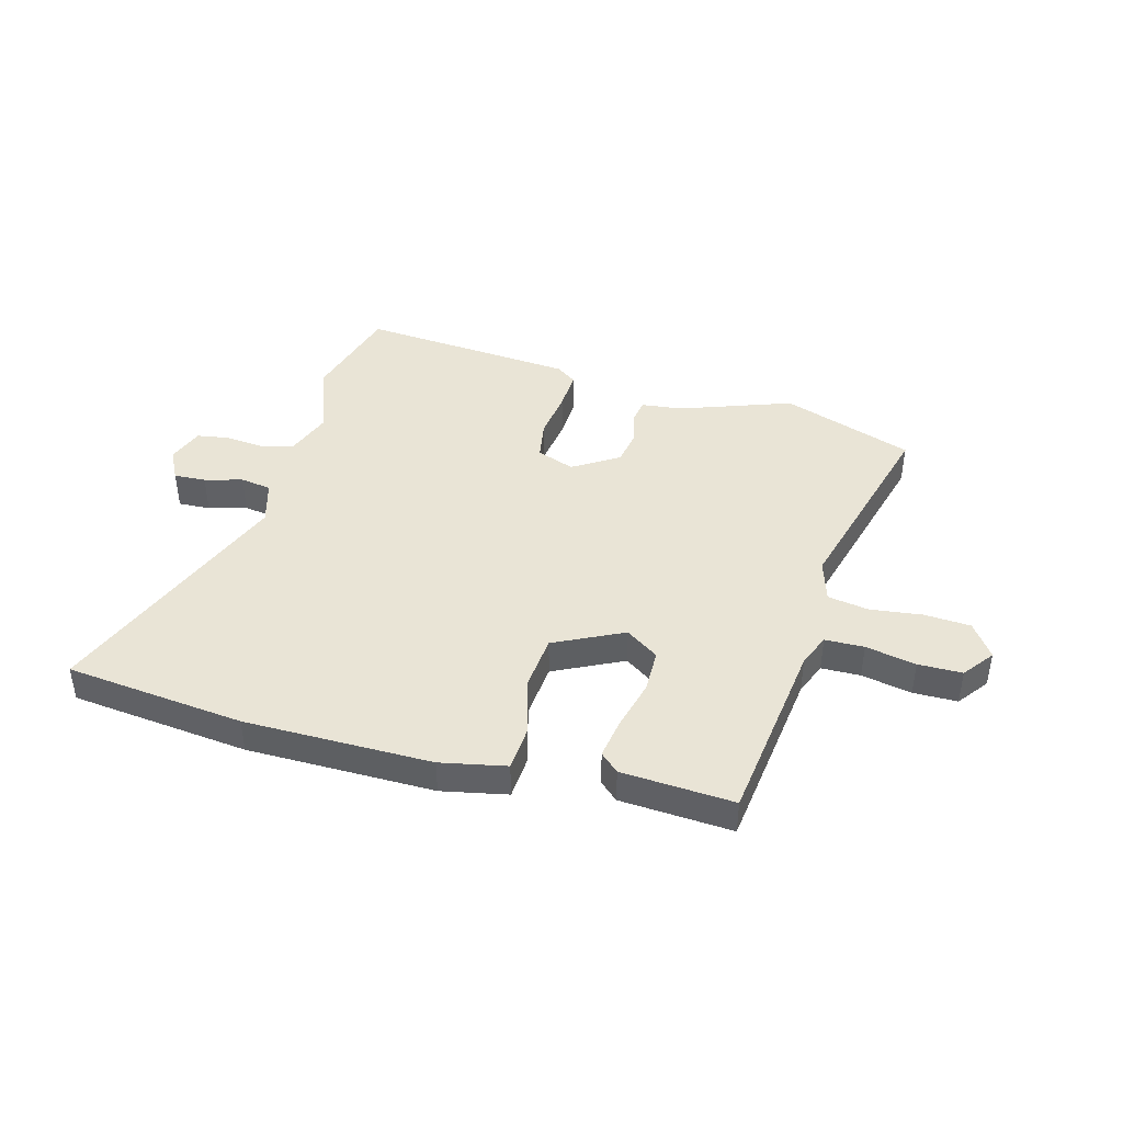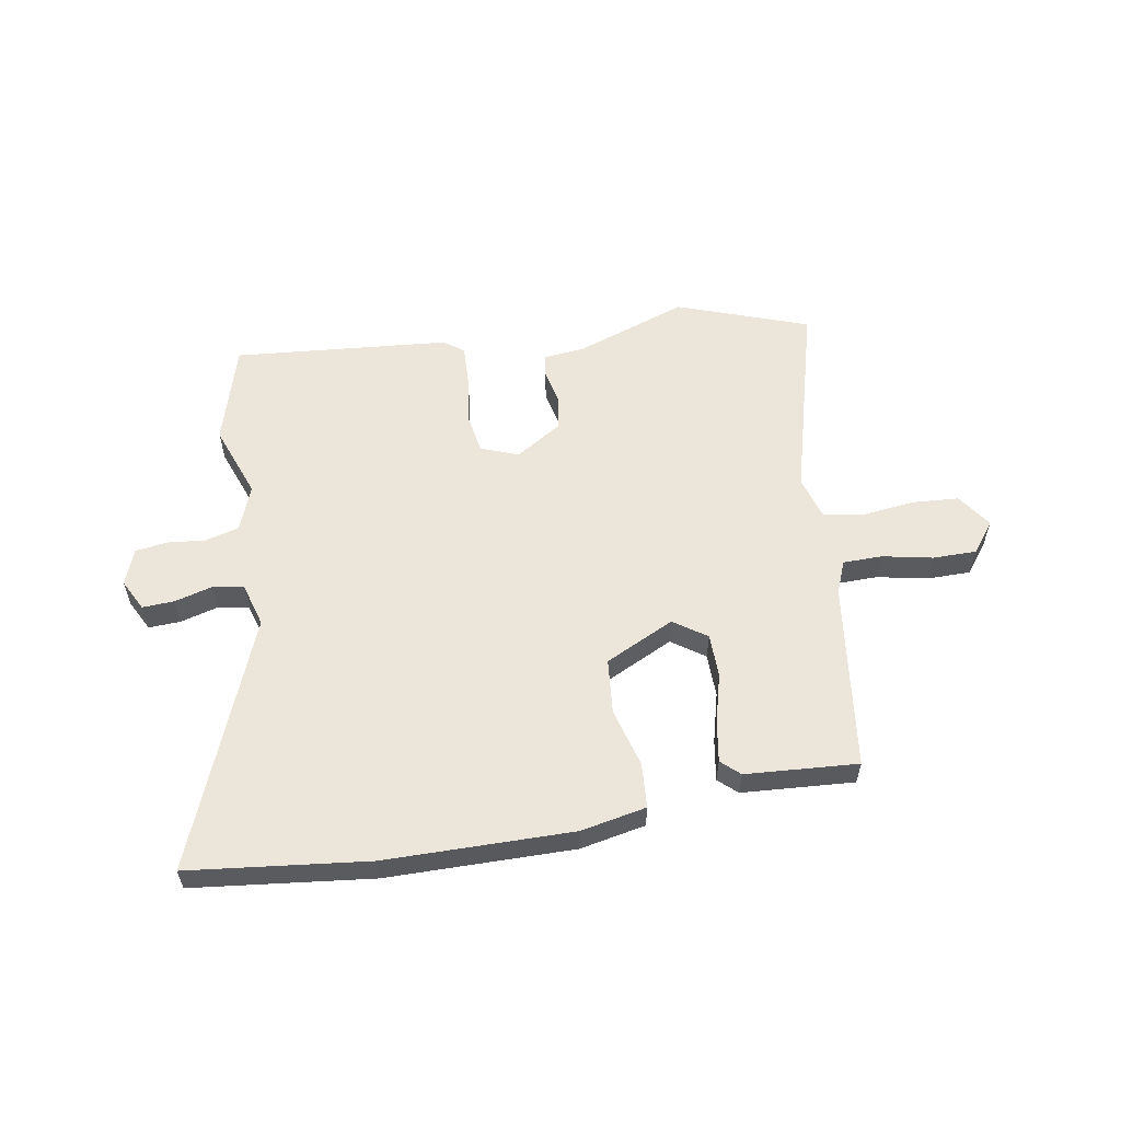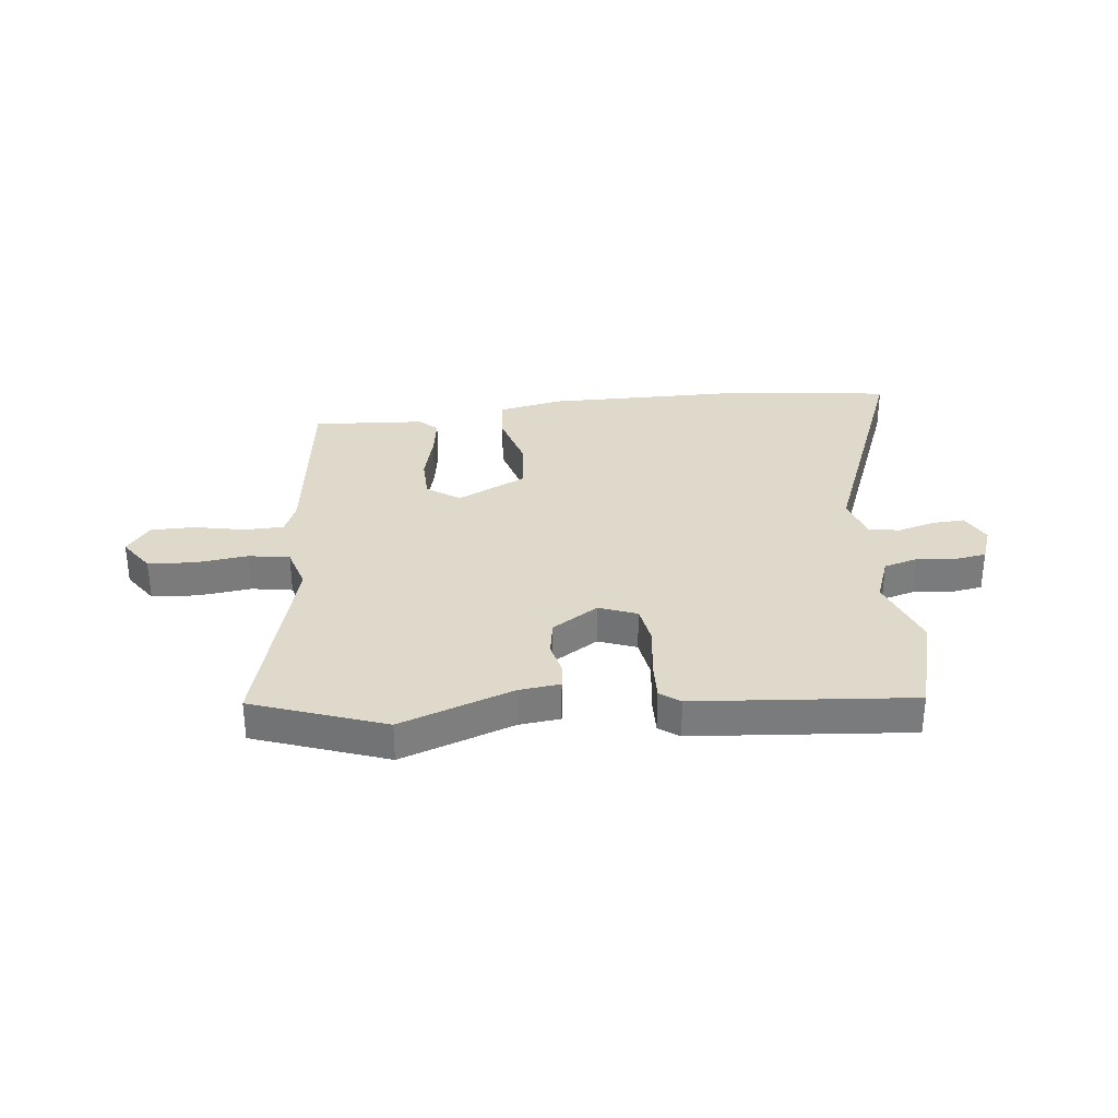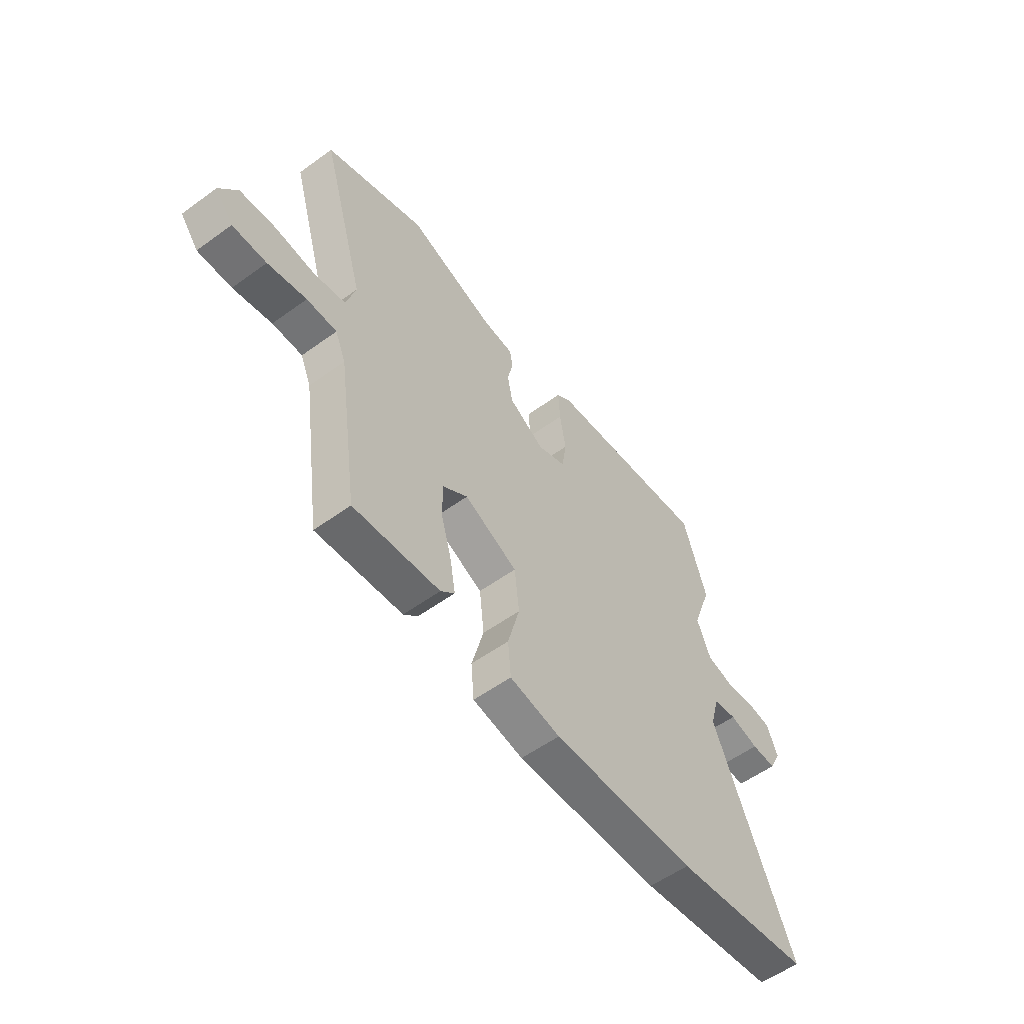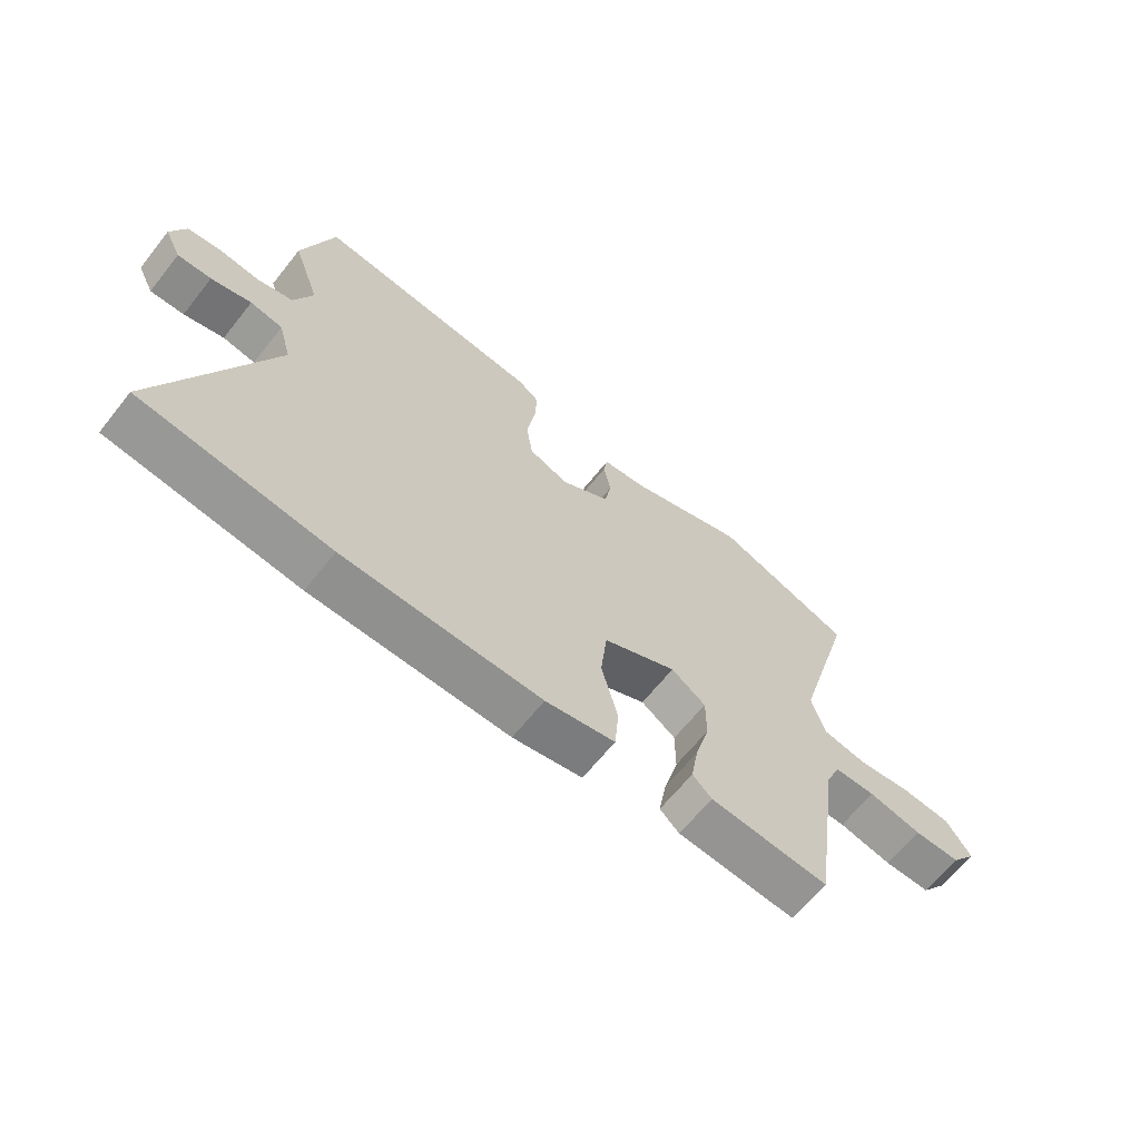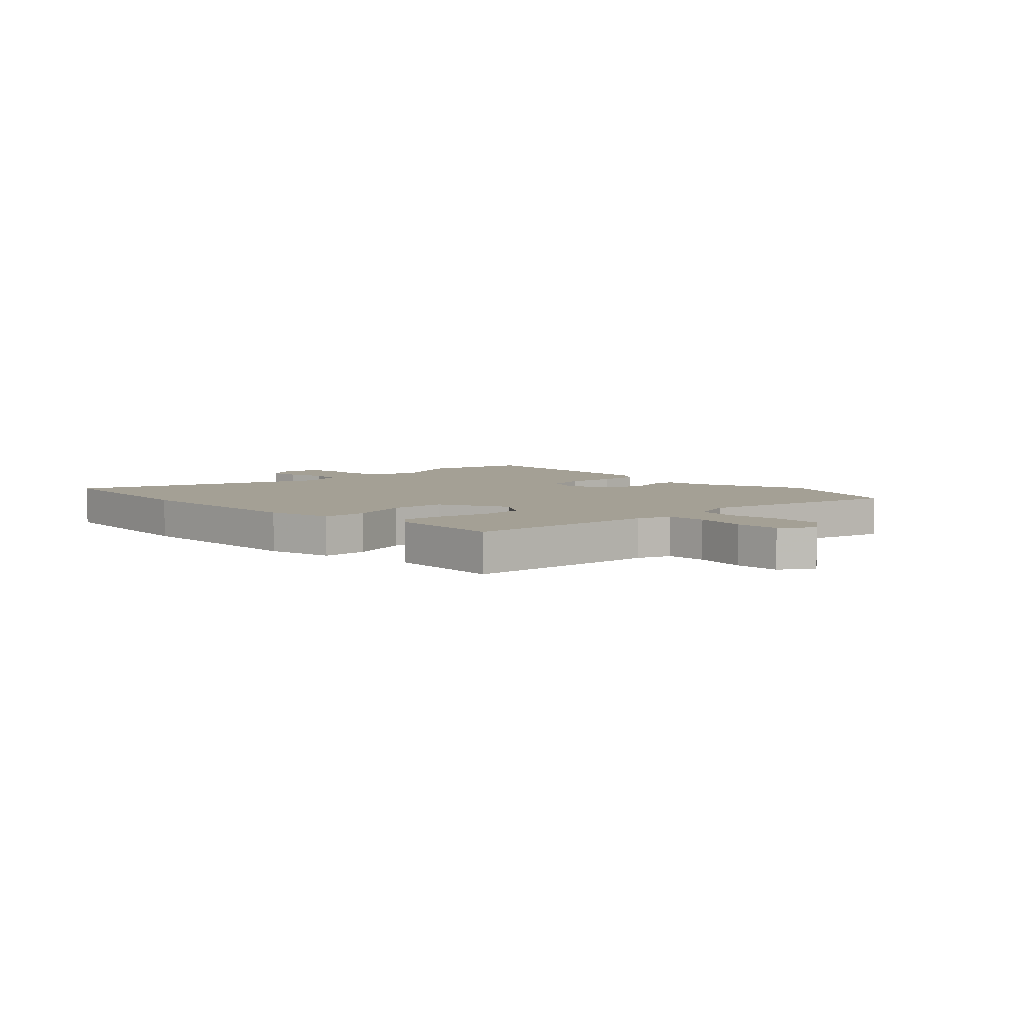
<metadata>
{"format":"obj","ext":"obj","renderer":"f3d","projection":"perspective","resolution":1024,"background":"white","views":[{"elev":42.6,"azim":-165.8,"up":"+Y"},{"elev":57.2,"azim":169.5,"up":"+Y"},{"elev":31.8,"azim":-7.3,"up":"+Y"},{"elev":-56.2,"azim":-52.8,"up":"+Z"},{"elev":-64.8,"azim":141.5,"up":"+Z"},{"elev":5.8,"azim":-136.7,"up":"+Y"}]}
</metadata>
<code>
v 0.682 0.07 -0.476
v 0.358 0.07 -0.518
v 0.019 0.07 -0.526
v -0.1 0.07 -0.504
v -0.107 0.07 -0.423
v -0.079 0.07 -0.316
v -0.09 0.07 -0.216
v -0.216 0.07 -0.157
v -0.275 0.07 -0.199
v -0.275 0.07 -0.278
v -0.25 0.07 -0.368
v -0.237 0.07 -0.442
v -0.27 0.07 -0.473
v -0.473 0.07 -0.49
v -0.522 0.07 -0.151
v -0.547 0.07 -0.092
v -0.618 0.07 -0.092
v -0.709 0.07 -0.112
v -0.789 0.07 -0.113
v -0.832 0.07 -0.058
v -0.79 0.07 0.005
v -0.706 0.07 0.012
v -0.611 0.07 0.002
v -0.537 0.07 0.016
v -0.515 0.07 0.094
v -0.619 0.07 0.455
v -0.382 0.07 0.544
v -0.177 0.07 0.475
v -0.103 0.07 0.468
v -0.096 0.07 0.426
v -0.109 0.07 0.365
v -0.097 0.07 0.301
v -0.013 0.07 0.25
v 0.055 0.07 0.277
v 0.066 0.07 0.351
v 0.052 0.07 0.439
v 0.048 0.07 0.513
v 0.084 0.07 0.54
v 0.476 0.07 0.58
v 0.531 0.07 0.397
v 0.484 0.07 0.263
v 0.516 0.07 0.181
v 0.578 0.07 0.165
v 0.648 0.07 0.173
v 0.705 0.07 0.165
v 0.73 0.07 0.1
v 0.702 0.07 0.043
v 0.644 0.07 0.045
v 0.575 0.07 0.063
v 0.519 0.07 0.053
v 0.497 0.07 -0.027
v 0.682 0 -0.476
v 0.358 0 -0.518
v 0.019 0 -0.526
v -0.1 0 -0.504
v -0.107 0 -0.423
v -0.079 0 -0.316
v -0.09 0 -0.216
v -0.216 0 -0.157
v -0.275 0 -0.199
v -0.275 0 -0.278
v -0.25 0 -0.368
v -0.237 0 -0.442
v -0.27 0 -0.473
v -0.473 0 -0.49
v -0.522 0 -0.151
v -0.547 0 -0.092
v -0.618 0 -0.092
v -0.709 0 -0.112
v -0.789 0 -0.113
v -0.832 0 -0.058
v -0.79 0 0.005
v -0.706 0 0.012
v -0.611 0 0.002
v -0.537 0 0.016
v -0.515 0 0.094
v -0.619 0 0.455
v -0.382 0 0.544
v -0.177 0 0.475
v -0.103 0 0.468
v -0.096 0 0.426
v -0.109 0 0.365
v -0.097 0 0.301
v -0.013 0 0.25
v 0.055 0 0.277
v 0.066 0 0.351
v 0.052 0 0.439
v 0.048 0 0.513
v 0.084 0 0.54
v 0.476 0 0.58
v 0.531 0 0.397
v 0.484 0 0.263
v 0.516 0 0.181
v 0.578 0 0.165
v 0.648 0 0.173
v 0.705 0 0.165
v 0.73 0 0.1
v 0.702 0 0.043
v 0.644 0 0.045
v 0.575 0 0.063
v 0.519 0 0.053
v 0.497 0 -0.027
f 46 47 48 49
f 46 49 50
f 43 44 45 46
f 42 43 46 50
f 41 42 50 51
f 39 40 41
f 38 39 41
f 35 36 37 38
f 35 38 41 51
f 28 29 30 31
f 28 31 32
f 25 26 27 28
f 24 25 28 32
f 20 21 22 23
f 20 23 24
f 17 18 19 20
f 16 17 20 24
f 15 16 24 32
f 10 11 12 13
f 10 13 14 15
f 3 4 5 6
f 3 6 7
f 2 3 7
f 1 2 7
f 34 35 51 1
f 15 32 33
f 9 10 15
f 8 9 15 33
f 8 33 34
f 1 7 8 34
f 100 99 98 97
f 101 100 97
f 97 96 95 94
f 101 97 94 93
f 102 101 93 92
f 92 91 90
f 92 90 89
f 89 88 87 86
f 102 92 89 86
f 82 81 80 79
f 83 82 79
f 79 78 77 76
f 83 79 76 75
f 74 73 72 71
f 75 74 71
f 71 70 69 68
f 75 71 68 67
f 83 75 67 66
f 64 63 62 61
f 66 65 64 61
f 57 56 55 54
f 58 57 54
f 58 54 53
f 58 53 52
f 52 102 86 85
f 84 83 66
f 66 61 60
f 84 66 60 59
f 85 84 59
f 85 59 58 52
f 1 52 53 2
f 2 53 54 3
f 3 54 55 4
f 4 55 56 5
f 5 56 57 6
f 6 57 58 7
f 7 58 59 8
f 8 59 60 9
f 9 60 61 10
f 10 61 62 11
f 11 62 63 12
f 12 63 64 13
f 13 64 65 14
f 14 65 66 15
f 15 66 67 16
f 16 67 68 17
f 17 68 69 18
f 18 69 70 19
f 19 70 71 20
f 20 71 72 21
f 21 72 73 22
f 22 73 74 23
f 23 74 75 24
f 24 75 76 25
f 25 76 77 26
f 26 77 78 27
f 27 78 79 28
f 28 79 80 29
f 29 80 81 30
f 30 81 82 31
f 31 82 83 32
f 32 83 84 33
f 33 84 85 34
f 34 85 86 35
f 35 86 87 36
f 36 87 88 37
f 37 88 89 38
f 38 89 90 39
f 39 90 91 40
f 40 91 92 41
f 41 92 93 42
f 42 93 94 43
f 43 94 95 44
f 44 95 96 45
f 45 96 97 46
f 46 97 98 47
f 47 98 99 48
f 48 99 100 49
f 49 100 101 50
f 50 101 102 51
f 51 102 52 1

</code>
